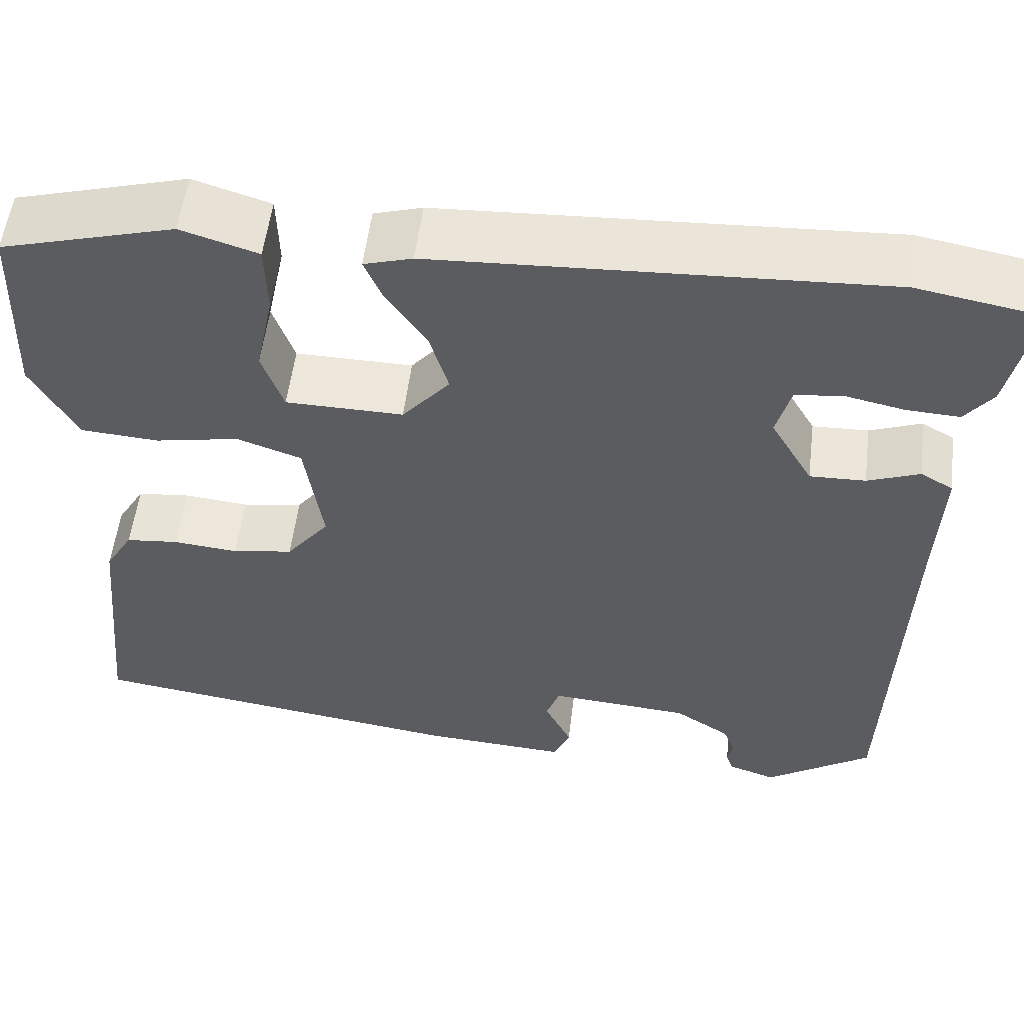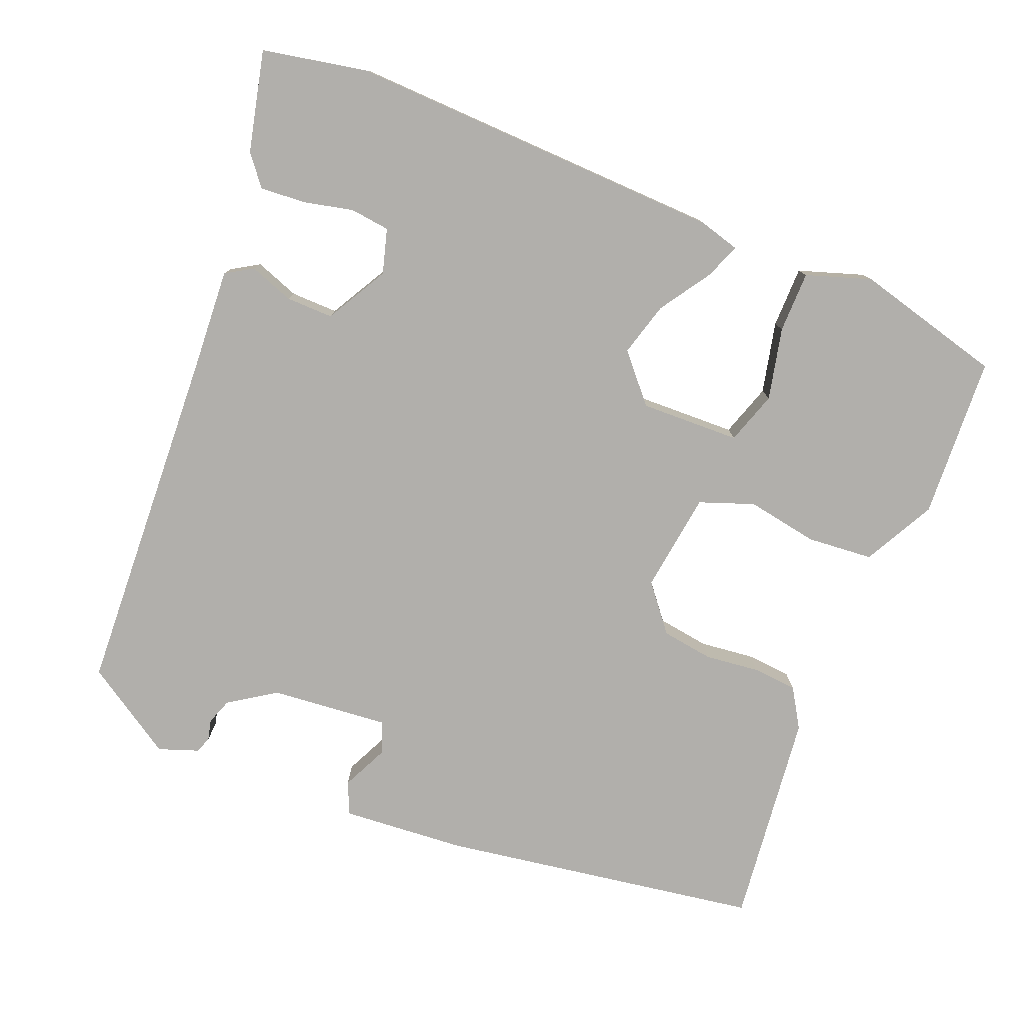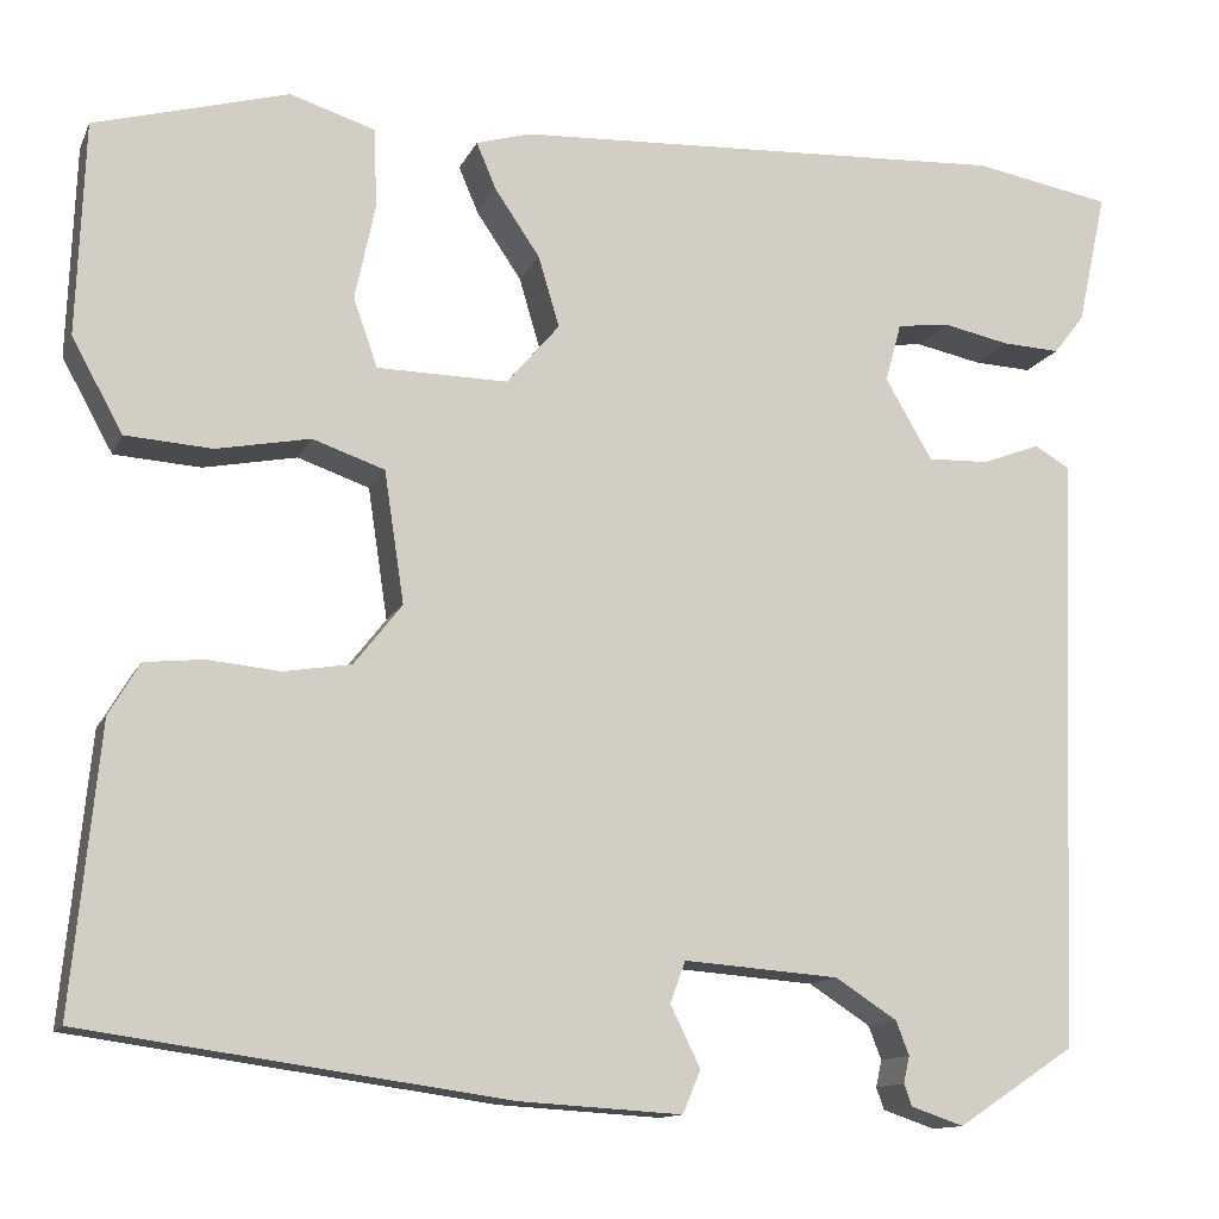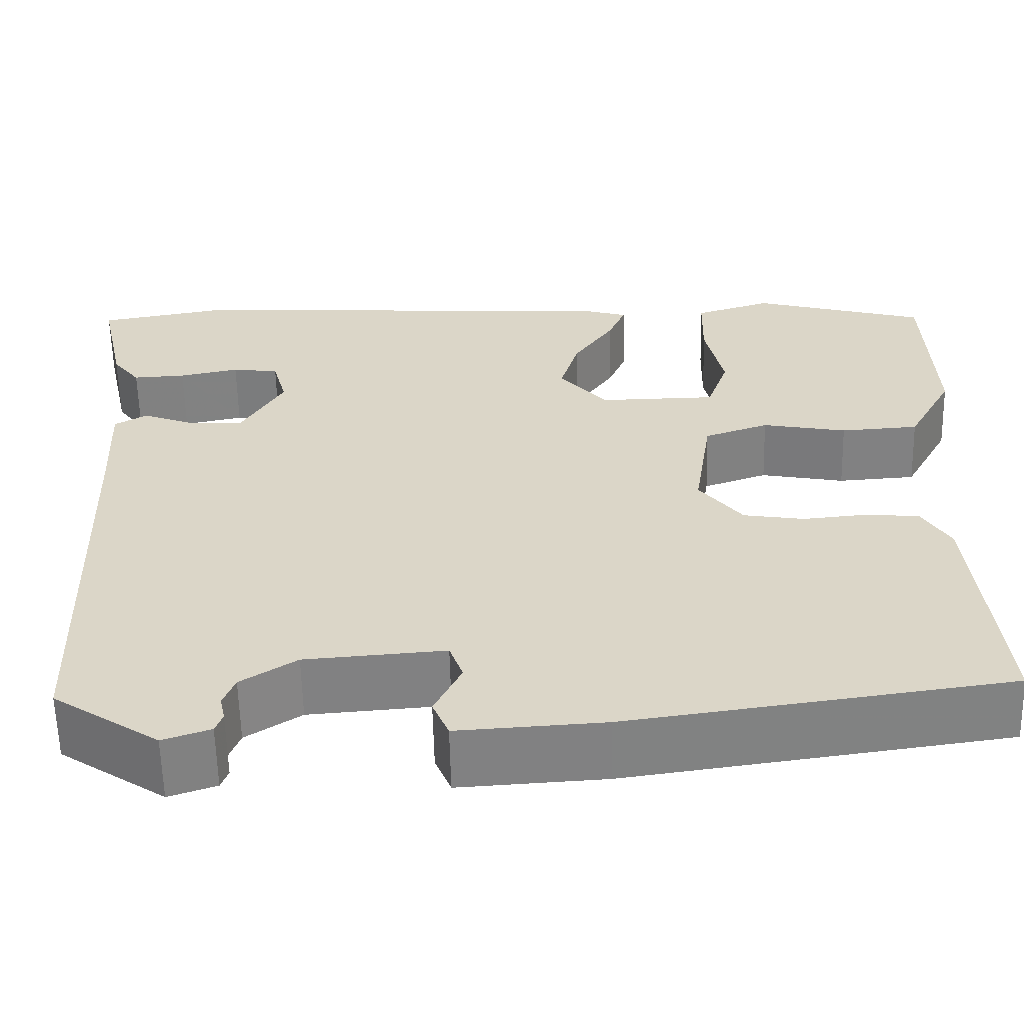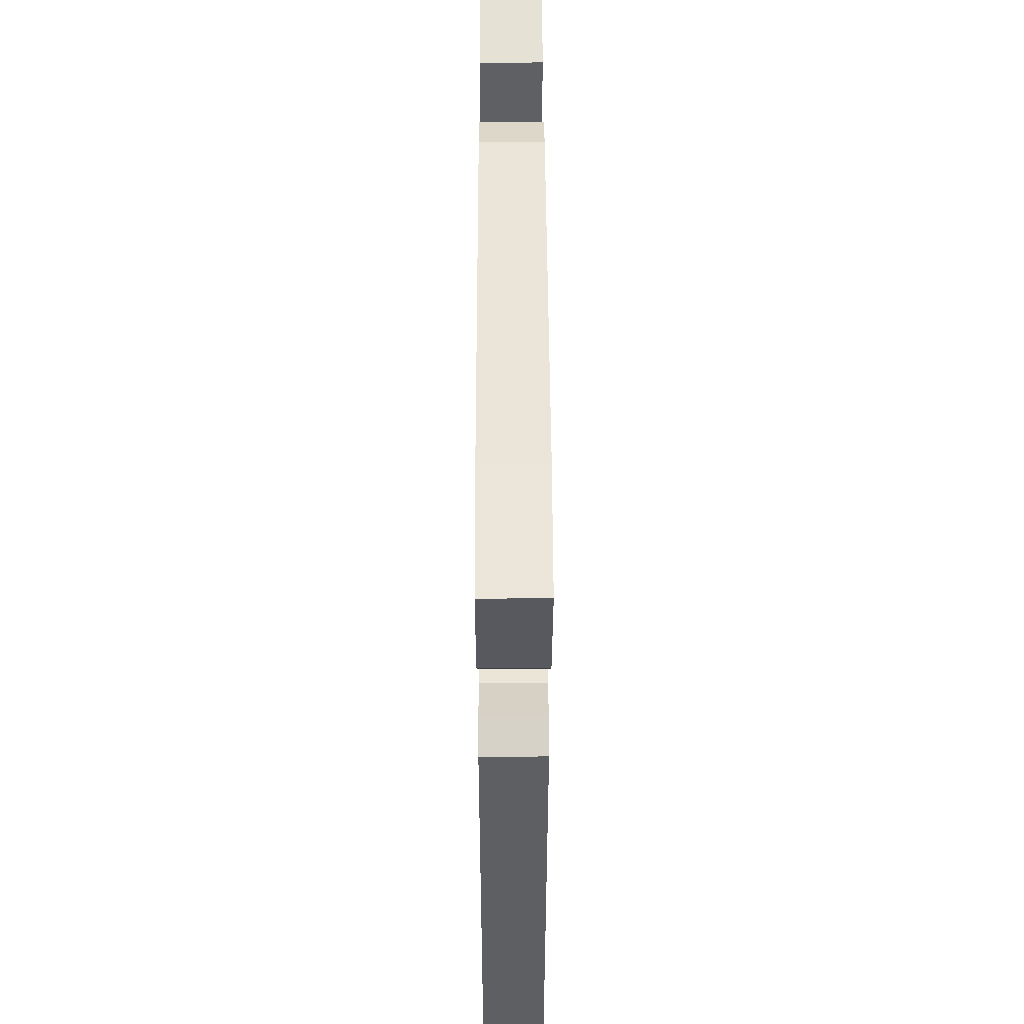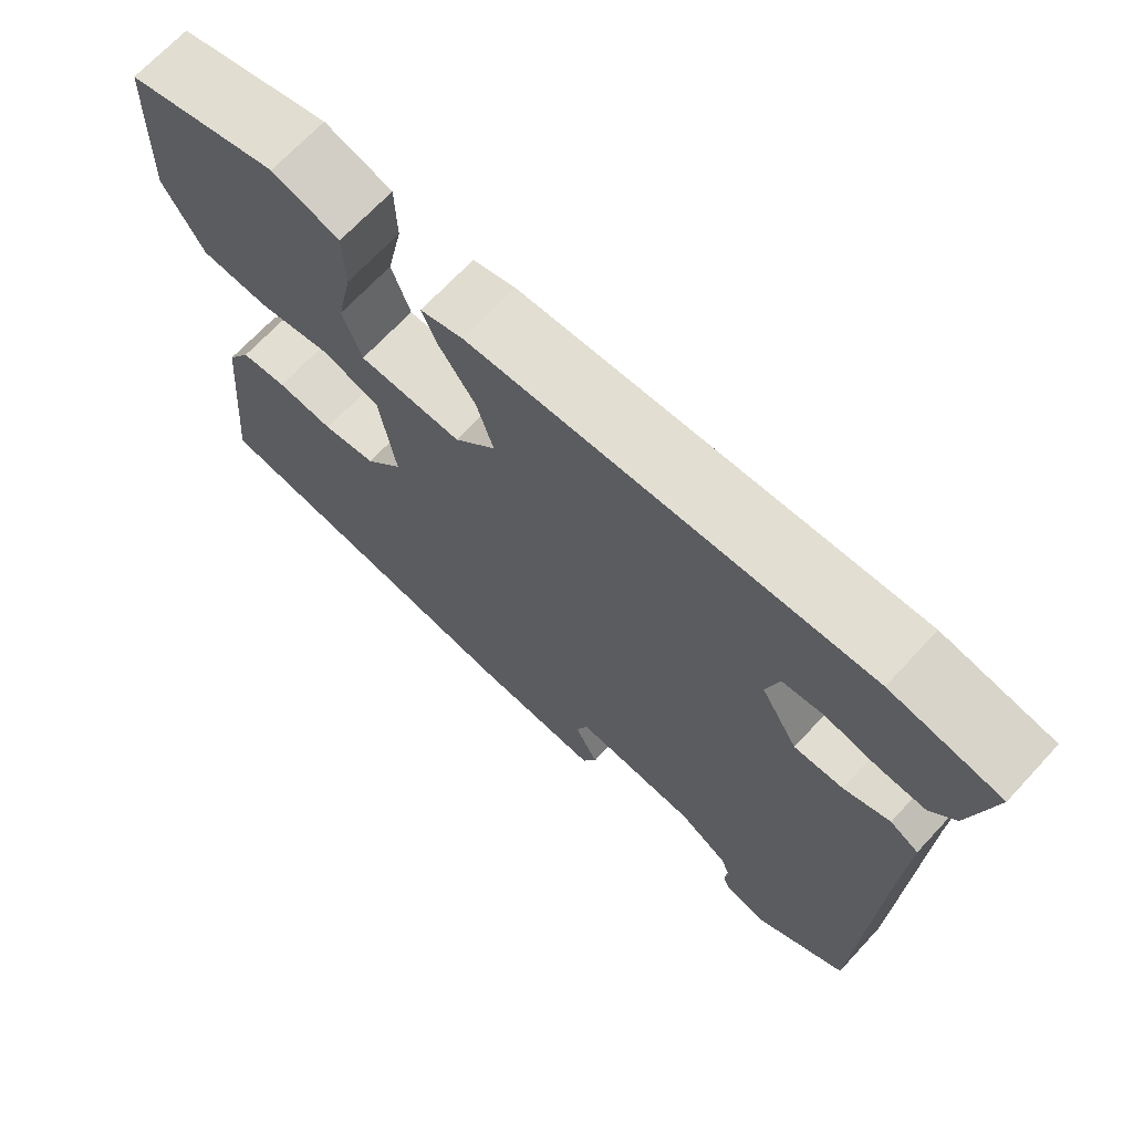
<metadata>
{"format":"obj","ext":"obj","renderer":"f3d","projection":"perspective","resolution":1024,"background":"white","views":[{"elev":54.6,"azim":-173.1,"up":"+Z"},{"elev":-78.3,"azim":-21.1,"up":"+Y"},{"elev":-12.6,"azim":162.5,"up":"+Z"},{"elev":-60.0,"azim":1.3,"up":"+Z"},{"elev":47.4,"azim":-90.2,"up":"+Z"},{"elev":69.2,"azim":-137.1,"up":"+Z"}]}
</metadata>
<code>
v 0.53 0.07 0.45
v 0.538 0.07 0.236
v 0.487 0.07 0.143
v 0.4 0.07 0.137
v 0.306 0.07 0.155
v 0.234 0.07 0.13
v 0.214 0.07 -0.002
v 0.262 0.07 -0.063
v 0.33 0.07 -0.074
v 0.402 0.07 -0.067
v 0.461 0.07 -0.073
v 0.492 0.07 -0.125
v 0.52 0.07 -0.409
v 0.097 0.07 -0.469
v -0.066 0.07 -0.479
v -0.084 0.07 -0.436
v -0.054 0.07 -0.375
v -0.069 0.07 -0.333
v -0.225 0.07 -0.345
v -0.287 0.07 -0.385
v -0.3 0.07 -0.419
v -0.294 0.07 -0.446
v -0.302 0.07 -0.468
v -0.355 0.07 -0.486
v -0.473 0.07 -0.408
v -0.489 0.07 0.062
v -0.495 0.07 0.192
v -0.459 0.07 0.213
v -0.401 0.07 0.191
v -0.339 0.07 0.189
v -0.292 0.07 0.27
v -0.308 0.07 0.329
v -0.36 0.07 0.336
v -0.427 0.07 0.322
v -0.486 0.07 0.319
v -0.517 0.07 0.359
v -0.546 0.07 0.492
v -0.407 0.07 0.517
v 0.092 0.07 0.492
v 0.146 0.07 0.476
v 0.126 0.07 0.429
v 0.081 0.07 0.363
v 0.06 0.07 0.292
v 0.113 0.07 0.23
v 0.244 0.07 0.232
v 0.268 0.07 0.301
v 0.248 0.07 0.396
v 0.25 0.07 0.477
v 0.336 0.07 0.504
v 0.53 0 0.45
v 0.538 0 0.236
v 0.487 0 0.143
v 0.4 0 0.137
v 0.306 0 0.155
v 0.234 0 0.13
v 0.214 0 -0.002
v 0.262 0 -0.063
v 0.33 0 -0.074
v 0.402 0 -0.067
v 0.461 0 -0.073
v 0.492 0 -0.125
v 0.52 0 -0.409
v 0.097 0 -0.469
v -0.066 0 -0.479
v -0.084 0 -0.436
v -0.054 0 -0.375
v -0.069 0 -0.333
v -0.225 0 -0.345
v -0.287 0 -0.385
v -0.3 0 -0.419
v -0.294 0 -0.446
v -0.302 0 -0.468
v -0.355 0 -0.486
v -0.473 0 -0.408
v -0.489 0 0.062
v -0.495 0 0.192
v -0.459 0 0.213
v -0.401 0 0.191
v -0.339 0 0.189
v -0.292 0 0.27
v -0.308 0 0.329
v -0.36 0 0.336
v -0.427 0 0.322
v -0.486 0 0.319
v -0.517 0 0.359
v -0.546 0 0.492
v -0.407 0 0.517
v 0.092 0 0.492
v 0.146 0 0.476
v 0.126 0 0.429
v 0.081 0 0.363
v 0.06 0 0.292
v 0.113 0 0.23
v 0.244 0 0.232
v 0.268 0 0.301
v 0.248 0 0.396
v 0.25 0 0.477
v 0.336 0 0.504
f 3 4 5
f 2 3 5
f 1 2 5
f 49 1 5
f 48 49 5
f 47 48 5
f 46 47 5
f 45 46 5 6
f 44 45 6 7
f 43 44 7
f 40 41 42
f 39 40 42
f 38 39 42
f 37 38 42
f 36 37 42
f 36 42 43
f 33 34 35 36
f 32 33 36 43
f 31 32 43 7
f 26 27 28 29
f 26 29 30
f 24 25 26
f 23 24 26
f 22 23 26
f 21 22 26
f 20 21 26 30
f 30 31 7
f 20 30 7
f 19 20 7
f 15 16 17
f 14 15 17
f 13 14 17
f 12 13 17
f 11 12 17
f 10 11 17
f 9 10 17
f 8 9 17 18
f 7 8 18 19
f 54 53 52
f 54 52 51
f 54 51 50
f 54 50 98
f 54 98 97
f 54 97 96
f 54 96 95
f 55 54 95 94
f 56 55 94 93
f 56 93 92
f 91 90 89
f 91 89 88
f 91 88 87
f 91 87 86
f 91 86 85
f 92 91 85
f 85 84 83 82
f 92 85 82 81
f 56 92 81 80
f 78 77 76 75
f 79 78 75
f 75 74 73
f 75 73 72
f 75 72 71
f 75 71 70
f 79 75 70 69
f 56 80 79
f 56 79 69
f 56 69 68
f 66 65 64
f 66 64 63
f 66 63 62
f 66 62 61
f 66 61 60
f 66 60 59
f 66 59 58
f 67 66 58 57
f 68 67 57 56
f 1 50 51 2
f 2 51 52 3
f 3 52 53 4
f 4 53 54 5
f 5 54 55 6
f 6 55 56 7
f 7 56 57 8
f 8 57 58 9
f 9 58 59 10
f 10 59 60 11
f 11 60 61 12
f 12 61 62 13
f 13 62 63 14
f 14 63 64 15
f 15 64 65 16
f 16 65 66 17
f 17 66 67 18
f 18 67 68 19
f 19 68 69 20
f 20 69 70 21
f 21 70 71 22
f 22 71 72 23
f 23 72 73 24
f 24 73 74 25
f 25 74 75 26
f 26 75 76 27
f 27 76 77 28
f 28 77 78 29
f 29 78 79 30
f 30 79 80 31
f 31 80 81 32
f 32 81 82 33
f 33 82 83 34
f 34 83 84 35
f 35 84 85 36
f 36 85 86 37
f 37 86 87 38
f 38 87 88 39
f 39 88 89 40
f 40 89 90 41
f 41 90 91 42
f 42 91 92 43
f 43 92 93 44
f 44 93 94 45
f 45 94 95 46
f 46 95 96 47
f 47 96 97 48
f 48 97 98 49
f 49 98 50 1

</code>
